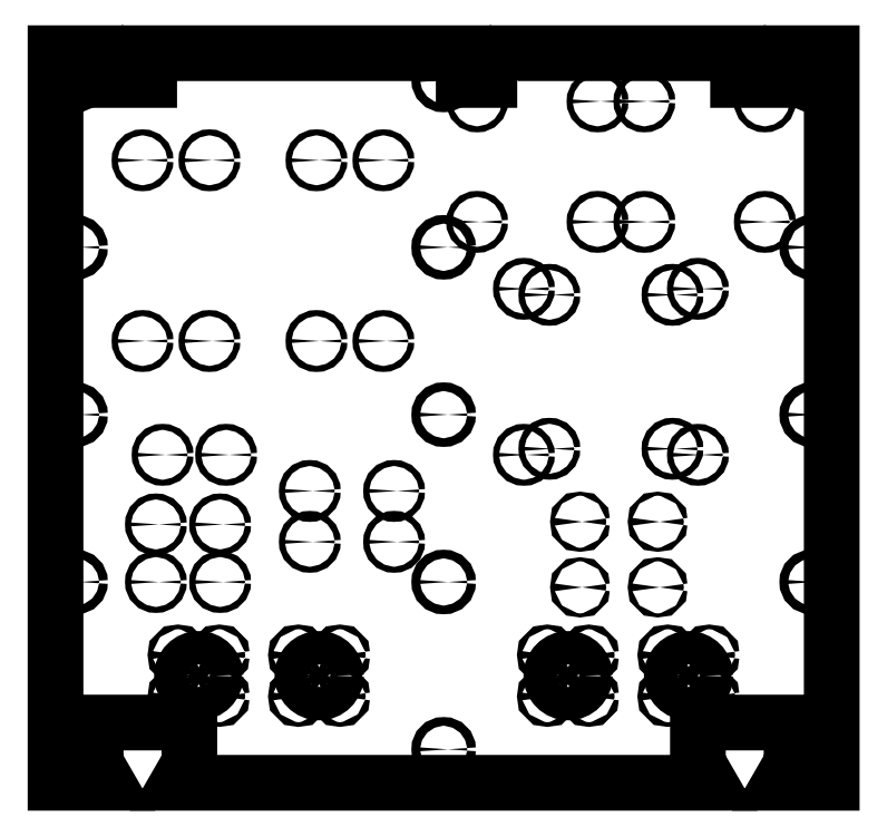
<metadata>
{"format":"dxf","ext":"dxf","renderer":"ezdxf+matplotlib","layout":"modelspace","background":"white","min_lineweight":24,"dpi":150}
</metadata>
<code>
0
SECTION
2
ENTITIES
0
CIRCLE
8
0
10
79
20
-23
30
0
40
2.25
210
0
220
0
230
1
0
CIRCLE
8
0
10
79
20
92
30
0
40
2.25
210
0
220
0
230
1
0
CIRCLE
8
0
10
171
20
-23
30
0
40
2.25
210
0
220
0
230
1
0
CIRCLE
8
0
10
171
20
92
30
0
40
2.25
210
0
220
0
230
1
0
CIRCLE
8
0
10
-215
20
-79.5
30
0
40
2.25
210
0
220
0
230
1
0
CIRCLE
8
0
10
-100
20
-92.5
30
0
40
2.25
210
0
220
0
230
1
0
CIRCLE
8
0
10
-100
20
-54.5
30
0
40
2.25
210
0
220
0
230
1
0
CIRCLE
8
0
10
-215
20
-122.5
30
0
40
2.25
210
0
220
0
230
1
0
CIRCLE
8
0
10
-167
20
-79.5
30
0
40
2.25
210
0
220
0
230
1
0
CIRCLE
8
0
10
-37
20
-92.5
30
0
40
2.25
210
0
220
0
230
1
0
CIRCLE
8
0
10
-37
20
-54.5
30
0
40
2.25
210
0
220
0
230
1
0
CIRCLE
8
0
10
-167
20
-122.5
30
0
40
2.25
210
0
220
0
230
1
0
CIRCLE
8
0
10
-108.5
20
-177
30
0
40
1.75
210
0
220
0
230
1
0
CIRCLE
8
0
10
-108.5
20
-208
30
0
40
1.75
210
0
220
0
230
1
0
CIRCLE
8
0
10
-93
20
-192.5
30
0
40
12.5
210
0
220
0
230
1
0
CIRCLE
8
0
10
-77.5
20
-177
30
0
40
1.75
210
0
220
0
230
1
0
CIRCLE
8
0
10
-77.5
20
-208
30
0
40
1.75
210
0
220
0
230
1
0
CIRCLE
8
0
10
-198.5
20
-177
30
0
40
1.75
210
0
220
0
230
1
0
CIRCLE
8
0
10
-167.5
20
-177
30
0
40
1.75
210
0
220
0
230
1
0
CIRCLE
8
0
10
-198.5
20
-208
30
0
40
1.75
210
0
220
0
230
1
0
CIRCLE
8
0
10
-183
20
-192.5
30
0
40
12.5
210
0
220
0
230
1
0
CIRCLE
8
0
10
-167.5
20
-208
30
0
40
1.75
210
0
220
0
230
1
0
CIRCLE
8
0
10
108.5
20
-177
30
0
40
1.75
210
0
220
0
230
1
0
CIRCLE
8
0
10
77.5
20
-177
30
0
40
1.75
210
0
220
0
230
1
0
CIRCLE
8
0
10
108.5
20
-208
30
0
40
1.75
210
0
220
0
230
1
0
CIRCLE
8
0
10
93
20
-192.5
30
0
40
12.5
210
0
220
0
230
1
0
CIRCLE
8
0
10
77.5
20
-208
30
0
40
1.75
210
0
220
0
230
1
0
CIRCLE
8
0
10
167.5
20
-177
30
0
40
1.75
210
0
220
0
230
1
0
CIRCLE
8
0
10
167.5
20
-208
30
0
40
1.75
210
0
220
0
230
1
0
CIRCLE
8
0
10
198.5
20
-177
30
0
40
1.75
210
0
220
0
230
1
0
CIRCLE
8
0
10
183
20
-192.5
30
0
40
12.5
210
0
220
0
230
1
0
CIRCLE
8
0
10
198.5
20
-208
30
0
40
1.75
210
0
220
0
230
1
0
CIRCLE
8
0
10
-162.5
20
-27.5
30
0
40
2.25
210
0
220
0
230
1
0
CIRCLE
8
0
10
-95
20
192.5
30
0
40
2.25
210
0
220
0
230
1
0
CIRCLE
8
0
10
-225
20
57.5
30
0
40
2.25
210
0
220
0
230
1
0
CIRCLE
8
0
10
-95
20
57.5
30
0
40
2.25
210
0
220
0
230
1
0
CIRCLE
8
0
10
-175
20
192.5
30
0
40
2.25
210
0
220
0
230
1
0
CIRCLE
8
0
10
-45
20
192.5
30
0
40
2.25
210
0
220
0
230
1
0
CIRCLE
8
0
10
-175
20
57.5
30
0
40
2.25
210
0
220
0
230
1
0
CIRCLE
8
0
10
-45
20
57.5
30
0
40
2.25
210
0
220
0
230
1
0
CIRCLE
8
0
10
-225
20
192.5
30
0
40
2.25
210
0
220
0
230
1
0
CIRCLE
8
0
10
-210
20
-27.5
30
0
40
2.25
210
0
220
0
230
1
0
LWPOLYLINE
8
0
90
28
70
1
43
0
10
55
20
252.5
10
55
20
272.5
10
220
20
272.5
10
220
20
252.5
10
260
20
252.5
10
260
20
272.5
10
290
20
272.5
10
290
20
-272.5
10
251.5
20
-272.5
10
260
20
-257.8
10
260
20
-227.5
10
190
20
-227.5
10
190
20
-257.8
10
198.5
20
-272.5
10
-198.5
20
-272.5
10
-190
20
-257.8
10
-190
20
-227.5
10
-260
20
-227.5
10
-260
20
-257.8
10
-251.5
20
-272.5
10
-290
20
-272.5
10
-290
20
272.5
10
-260
20
272.5
10
-260
20
252.5
10
-220
20
252.5
10
-220
20
272.5
10
15
20
272.5
10
15
20
252.5
0
CIRCLE
8
0
10
25
20
236.5
30
0
40
2.25
210
0
220
0
230
1
0
CIRCLE
8
0
10
115
20
236.5
30
0
40
2.25
210
0
220
0
230
1
0
CIRCLE
8
0
10
25
20
146.5
30
0
40
2.25
210
0
220
0
230
1
0
CIRCLE
8
0
10
115
20
146.5
30
0
40
2.25
210
0
220
0
230
1
0
CIRCLE
8
0
10
150
20
236.5
30
0
40
2.25
210
0
220
0
230
1
0
CIRCLE
8
0
10
240
20
236.5
30
0
40
2.25
210
0
220
0
230
1
0
CIRCLE
8
0
10
150
20
146.5
30
0
40
2.25
210
0
220
0
230
1
0
CIRCLE
8
0
10
240
20
146.5
30
0
40
2.25
210
0
220
0
230
1
0
CIRCLE
8
0
10
102
20
-126.5
30
0
40
1.5
210
0
220
0
230
1
0
CIRCLE
8
0
10
102
20
-77.5
30
0
40
1.5
210
0
220
0
230
1
0
CIRCLE
8
0
10
160
20
-126.5
30
0
40
1.5
210
0
220
0
230
1
0
CIRCLE
8
0
10
160
20
-77.5
30
0
40
1.5
210
0
220
0
230
1
0
CIRCLE
8
0
10
60
20
96.5
30
0
40
2.25
210
0
220
0
230
1
0
CIRCLE
8
0
10
190
20
96.5
30
0
40
2.25
210
0
220
0
230
1
0
CIRCLE
8
0
10
60
20
-27.5
30
0
40
2.25
210
0
220
0
230
1
0
CIRCLE
8
0
10
190
20
-27.5
30
0
40
2.25
210
0
220
0
230
1
0
CIRCLE
8
0
10
-275
20
252.5
30
0
40
3.25
210
0
220
-0
230
1
0
CIRCLE
8
0
10
-3.553e-14
20
252.5
30
0
40
3.25
210
0
220
-0
230
1
0
CIRCLE
8
0
10
275
20
252.5
30
0
40
3.25
210
0
220
-0
230
1
0
CIRCLE
8
0
10
-275
20
127.5
30
0
40
3.25
210
0
220
-0
230
1
0
CIRCLE
8
0
10
-3.553e-14
20
127.5
30
0
40
3.25
210
0
220
-0
230
1
0
CIRCLE
8
0
10
275
20
127.5
30
0
40
3.25
210
0
220
-0
230
1
0
CIRCLE
8
0
10
-275
20
2.5
30
0
40
3.25
210
0
220
-0
230
1
0
CIRCLE
8
0
10
-3.553e-14
20
2.5
30
0
40
3.25
210
0
220
-0
230
1
0
CIRCLE
8
0
10
275
20
2.5
30
0
40
3.25
210
0
220
-0
230
1
0
CIRCLE
8
0
10
-275
20
-122.5
30
0
40
3.25
210
0
220
-0
230
1
0
CIRCLE
8
0
10
-3.553e-14
20
-122.5
30
0
40
3.25
210
0
220
-0
230
1
0
CIRCLE
8
0
10
275
20
-122.5
30
0
40
3.25
210
0
220
-0
230
1
0
CIRCLE
8
0
10
-275
20
-247.5
30
0
40
3.25
210
0
220
-0
230
1
0
CIRCLE
8
0
10
-3.553e-14
20
-247.5
30
0
40
3.25
210
0
220
-0
230
1
0
CIRCLE
8
0
10
275
20
-247.5
30
0
40
3.25
210
0
220
-0
230
1
0
ENDSEC
0
EOF

</code>
